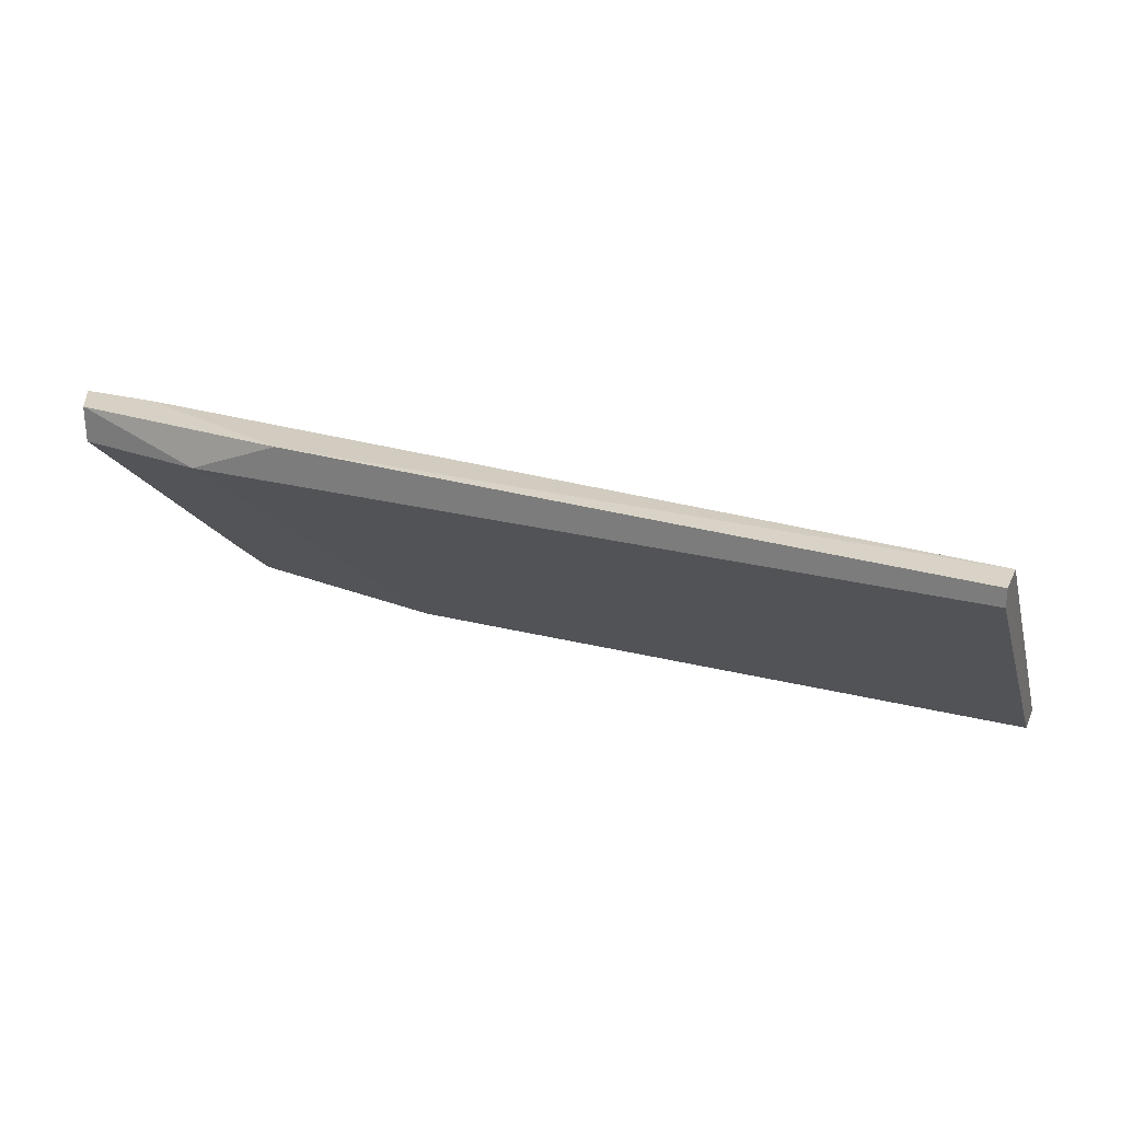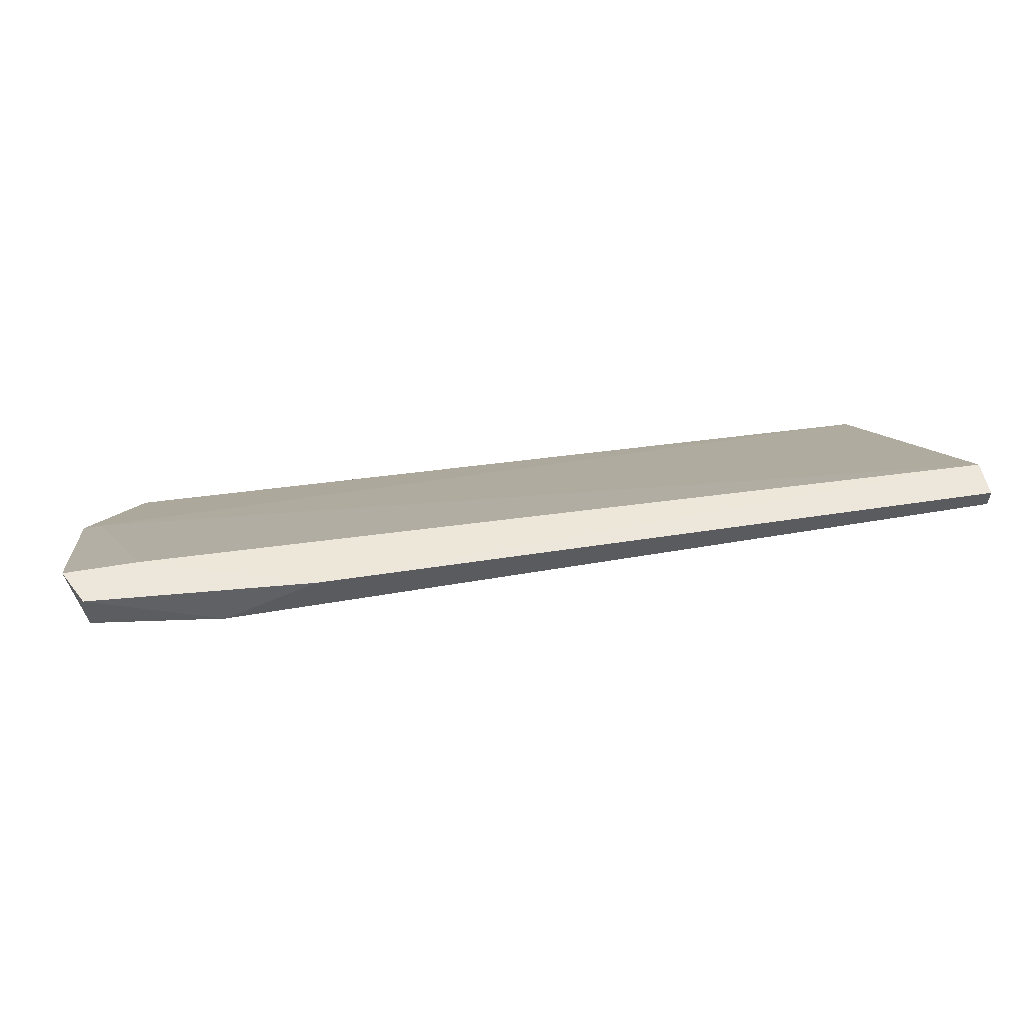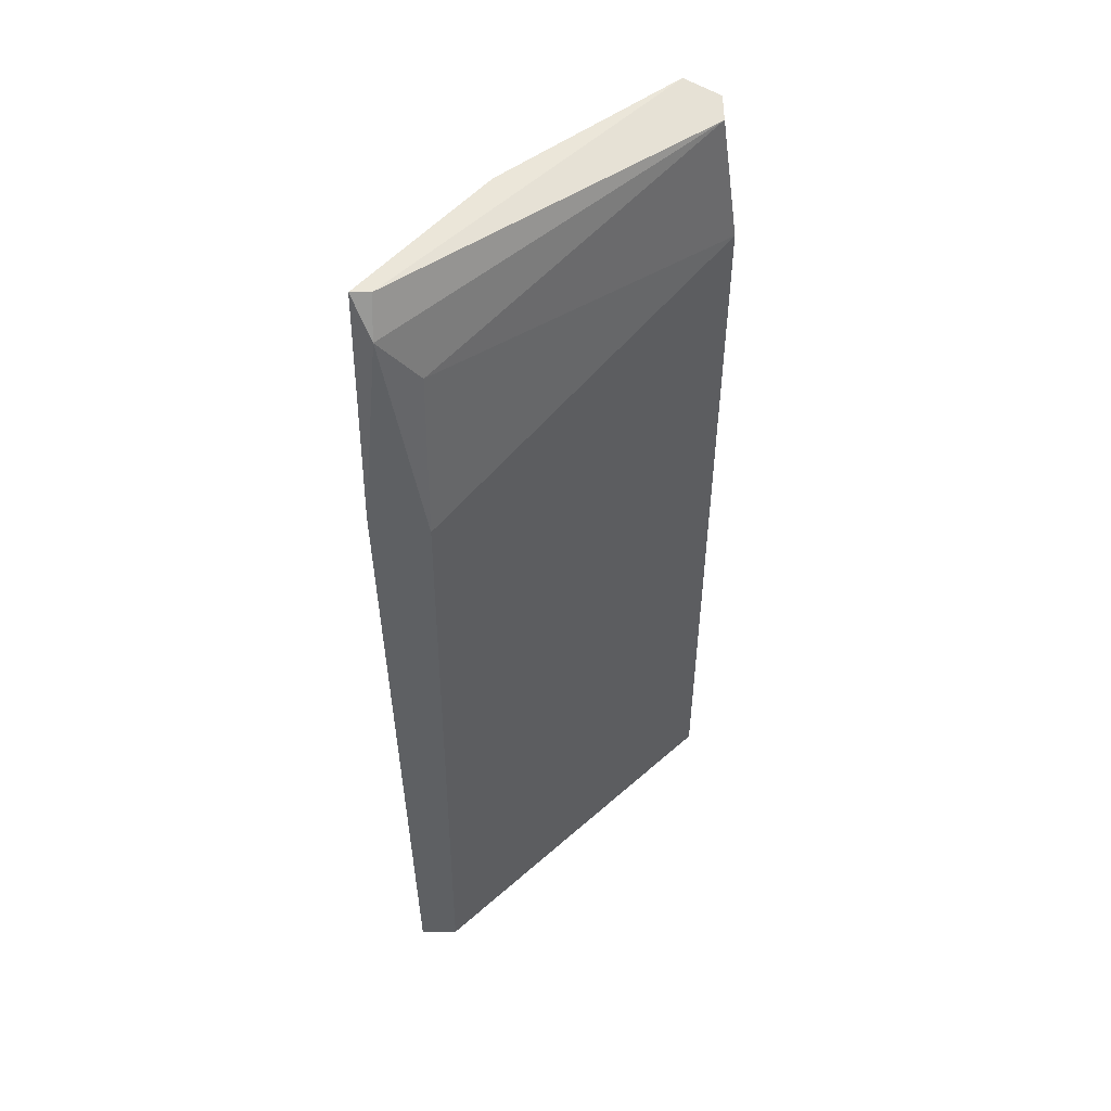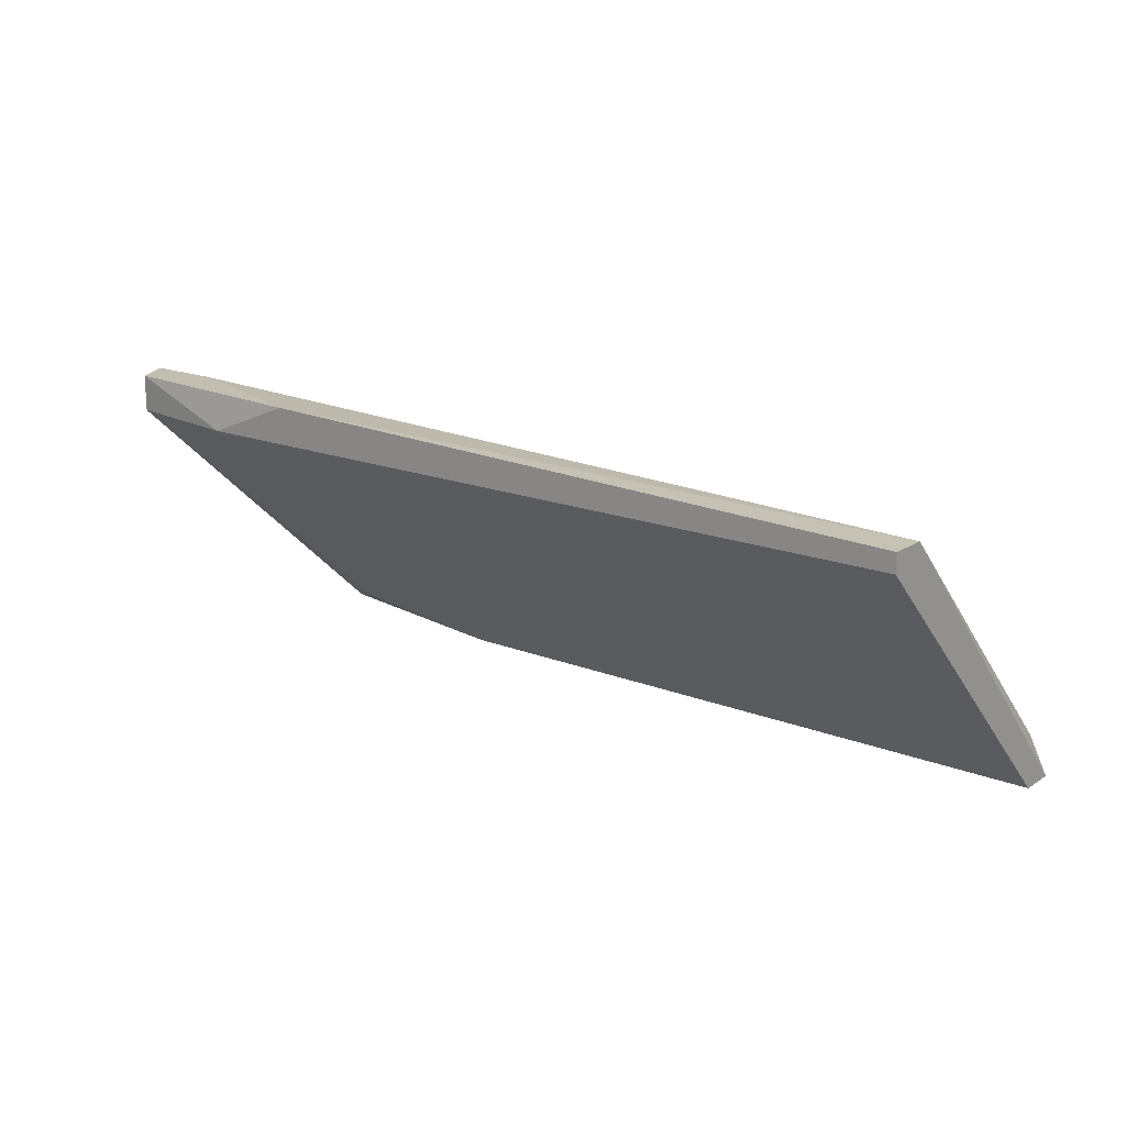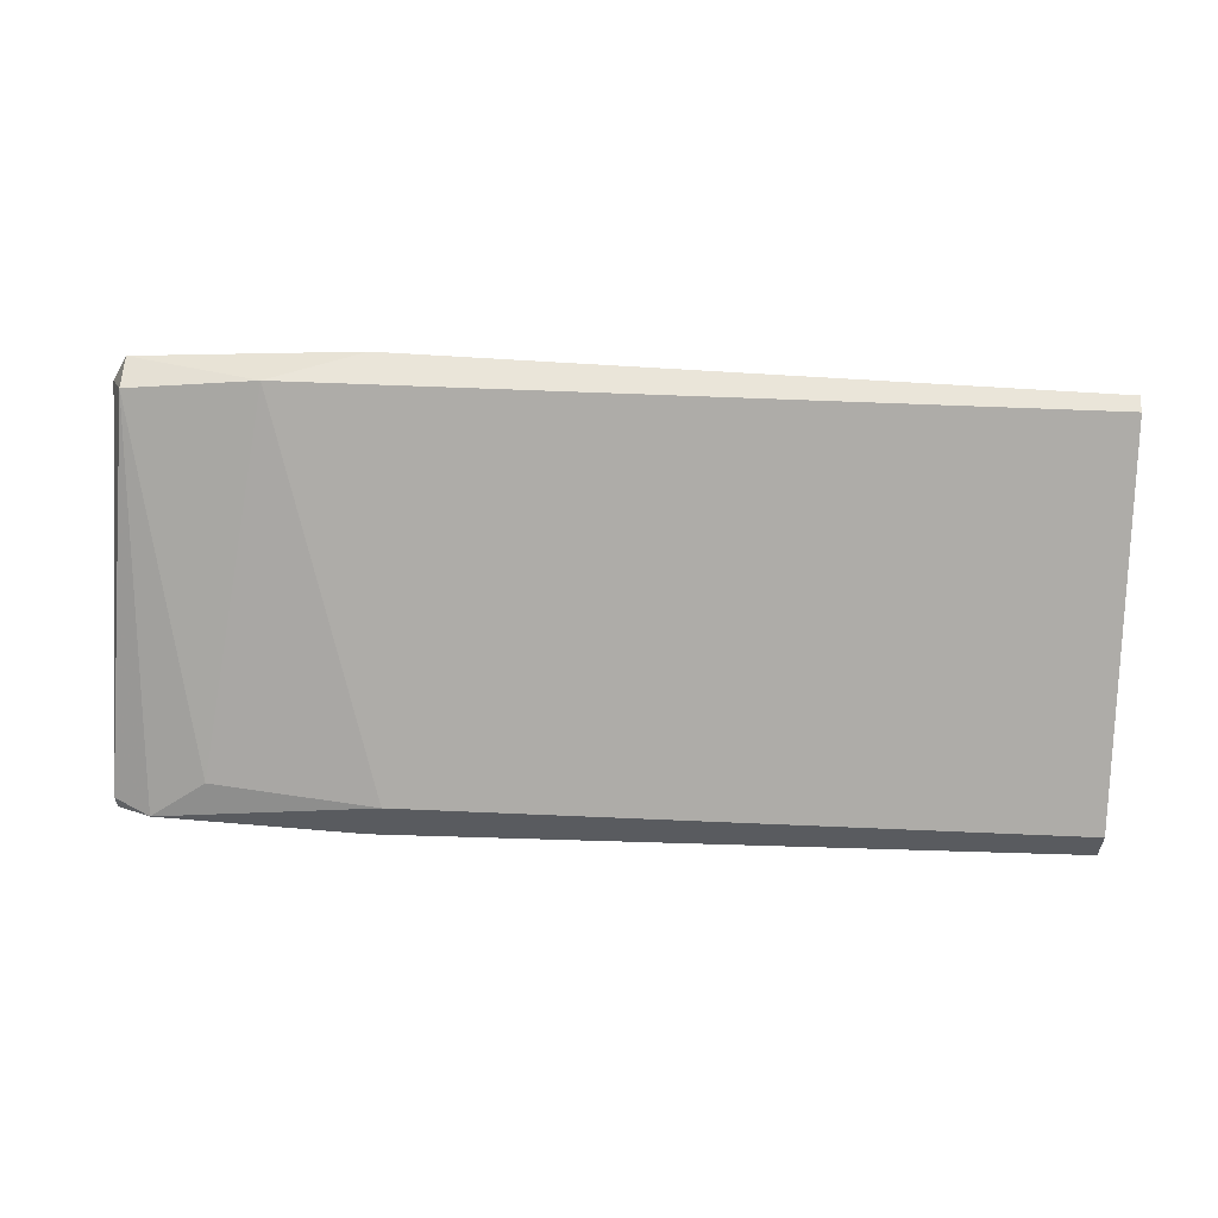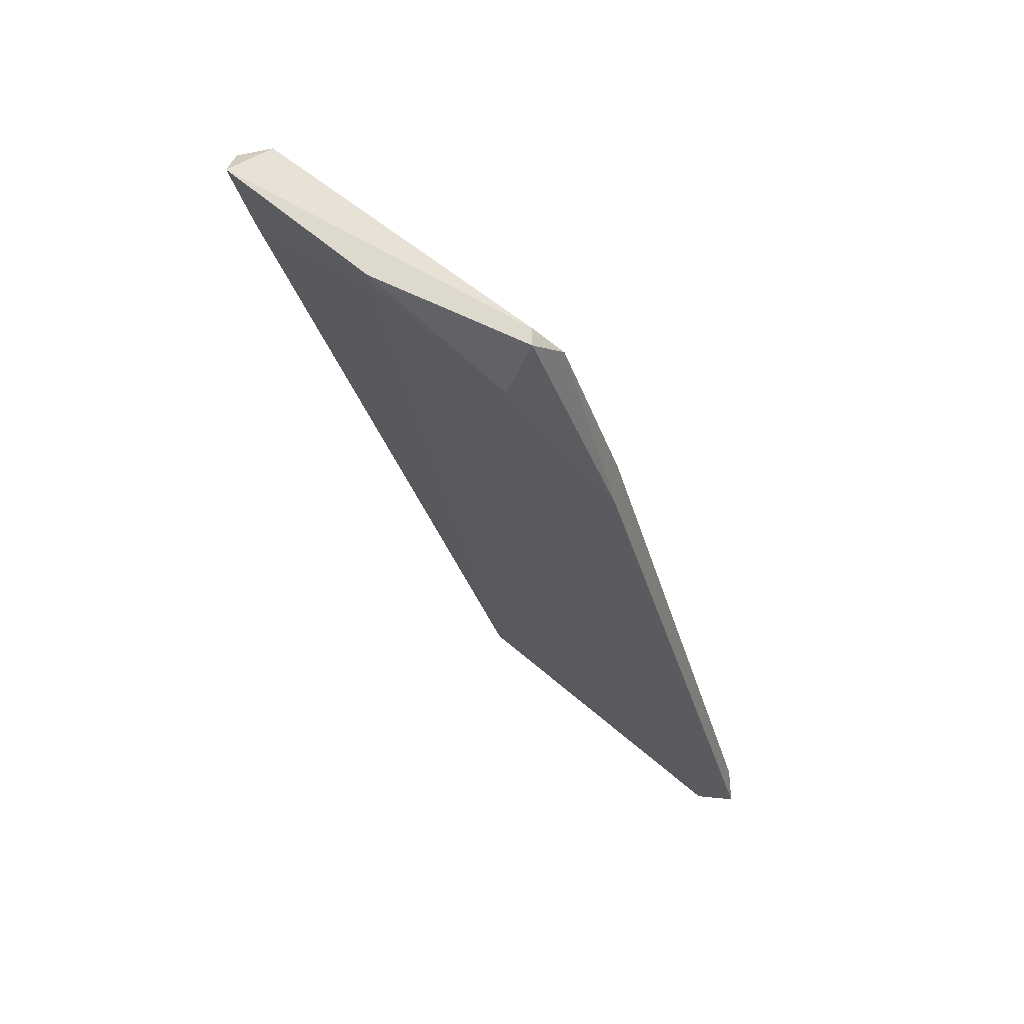
<metadata>
{"format":"obj","ext":"obj","renderer":"f3d","projection":"perspective","resolution":1024,"background":"white","views":[{"elev":27.0,"azim":21.3,"up":"+Y"},{"elev":53.0,"azim":-10.4,"up":"+Y"},{"elev":-42.2,"azim":-90.3,"up":"+Y"},{"elev":17.3,"azim":38.2,"up":"+Y"},{"elev":57.8,"azim":2.6,"up":"+Z"},{"elev":-34.6,"azim":-75.3,"up":"+Z"}]}
</metadata>
<code>
v -0.5572 -0.01581 0.1393
v -0.5819 -0.04612 0.1052
v -0.5819 -0.04612 0.1071
v -0.4871 -0.04802 0.1109
v -0.489 -0.04423 0.1071
v -0.4871 -0.0177 0.1355
v -0.5819 -0.03097 0.1166
v -0.5667 -0.0196 0.1393
v -0.4871 -0.0196 0.1393
v -0.5553 -0.04802 0.1109
v -0.5819 -0.01581 0.1337
v -0.5762 -0.04233 0.1052
v -0.5799 -0.0196 0.1374
v -0.4871 -0.04802 0.1071
v -0.5781 -0.04802 0.1071
v -0.5724 -0.04612 0.1109
v -0.5572 -0.04802 0.1052
v -0.5743 -0.01581 0.1337
v -0.4871 -0.0177 0.1393
v -0.5799 -0.03097 0.1166
v -0.5799 -0.01581 0.1374
f 11 13 21
f 2 3 7
f 4 6 9
f 8 4 9
f 1 8 9
f 4 8 10
f 7 3 11
f 2 7 12
f 11 3 13
f 5 6 14
f 6 4 14
f 4 10 14
f 3 2 15
f 13 3 15
f 14 10 15
f 10 8 16
f 8 13 16
f 13 15 16
f 15 10 16
f 2 12 17
f 12 5 17
f 5 14 17
f 15 2 17
f 14 15 17
f 1 6 18
f 11 1 18
f 7 11 18
f 6 1 19
f 1 9 19
f 9 6 19
f 6 5 20
f 5 12 20
f 12 7 20
f 18 6 20
f 7 18 20
f 8 1 21
f 1 11 21
f 13 8 21

</code>
